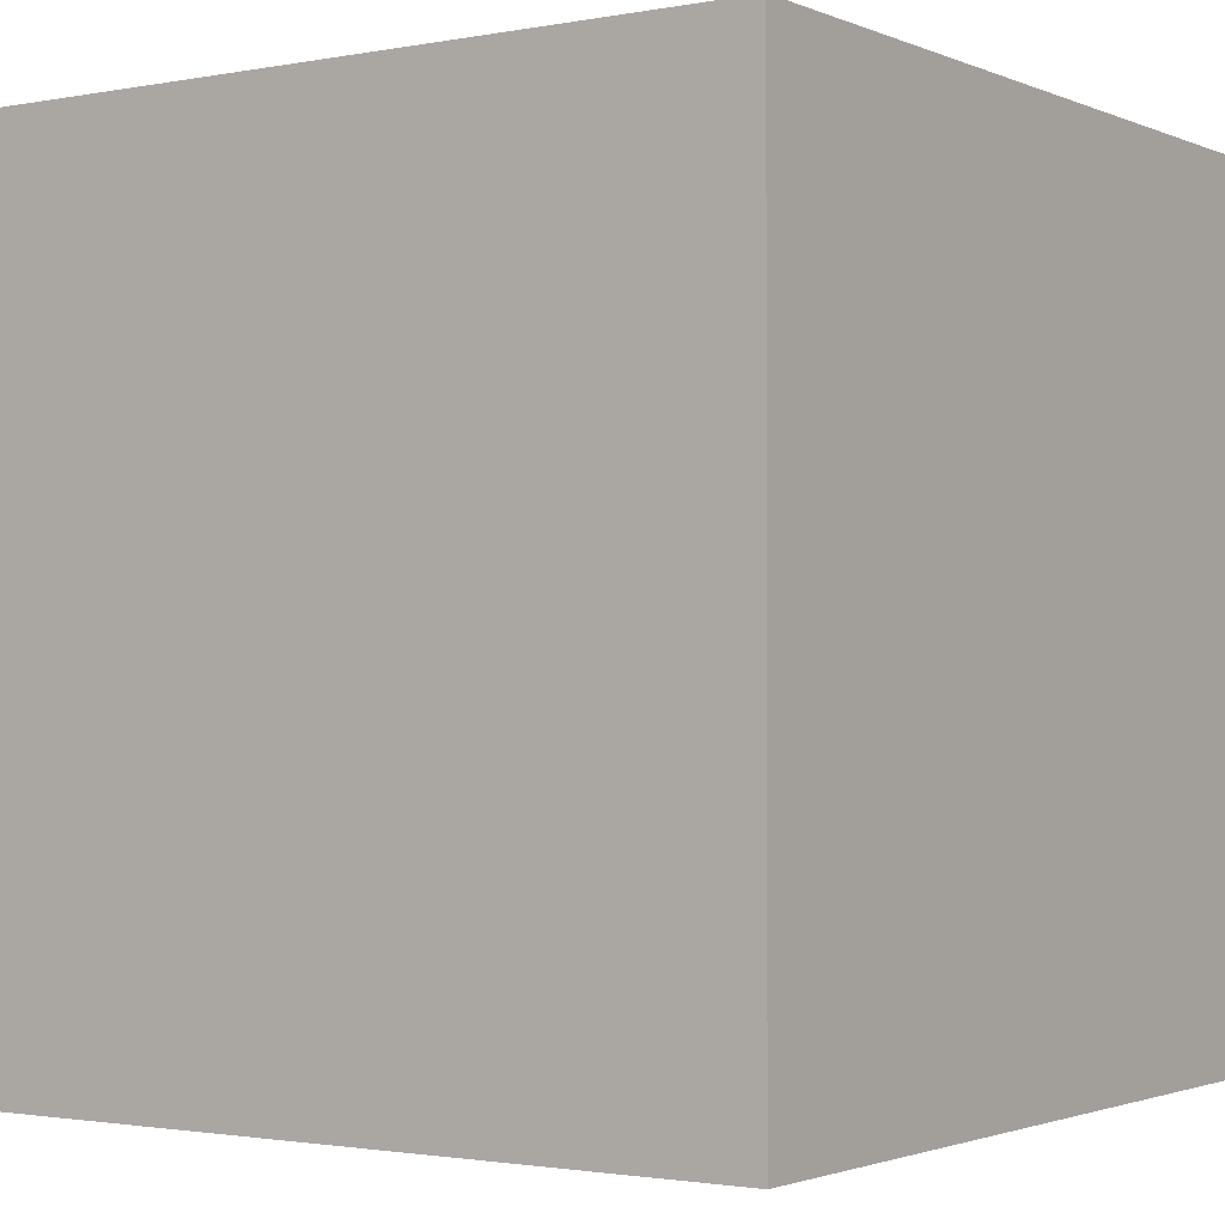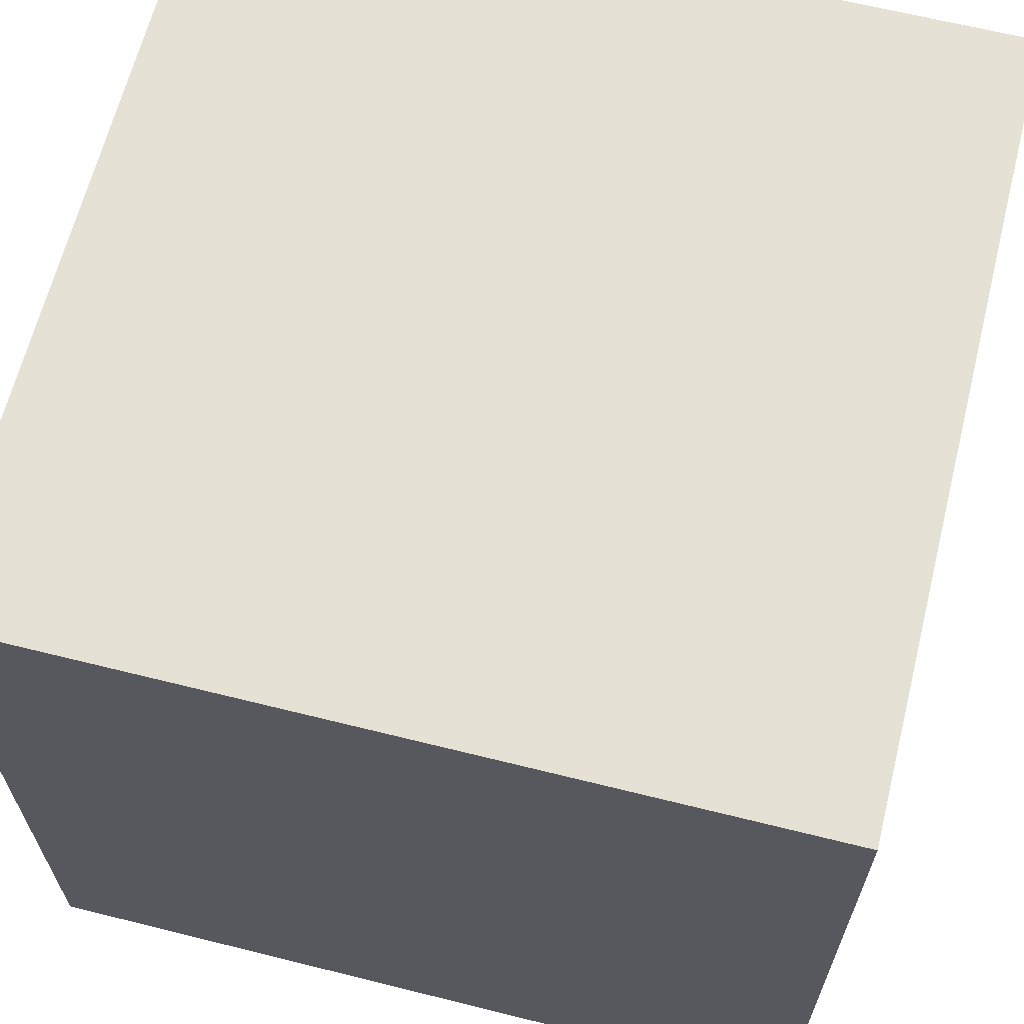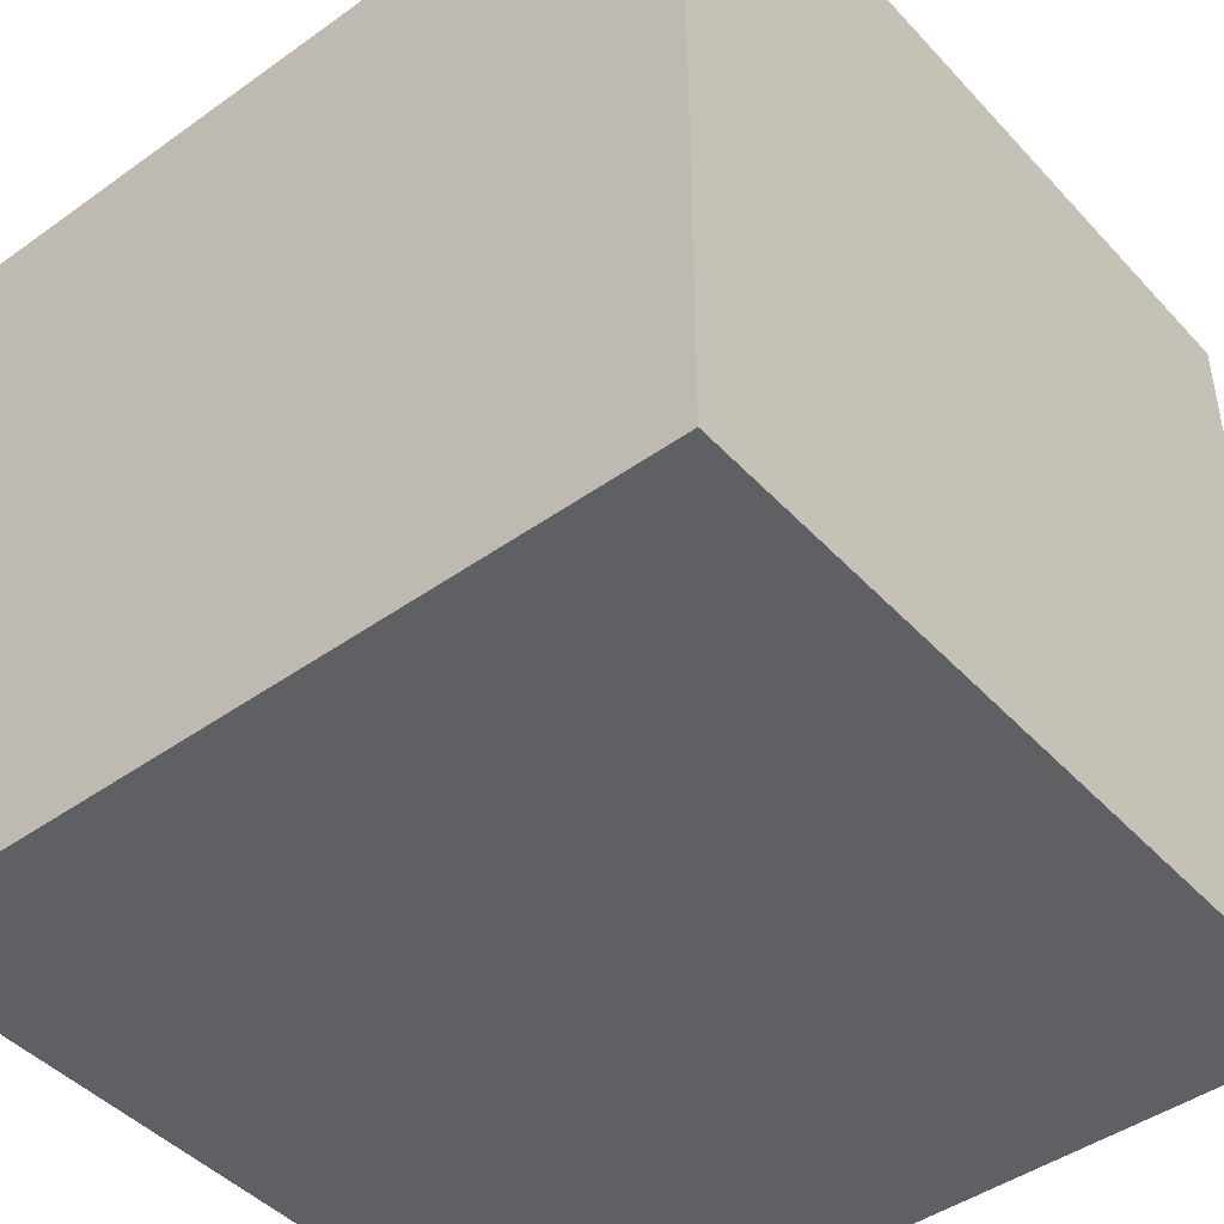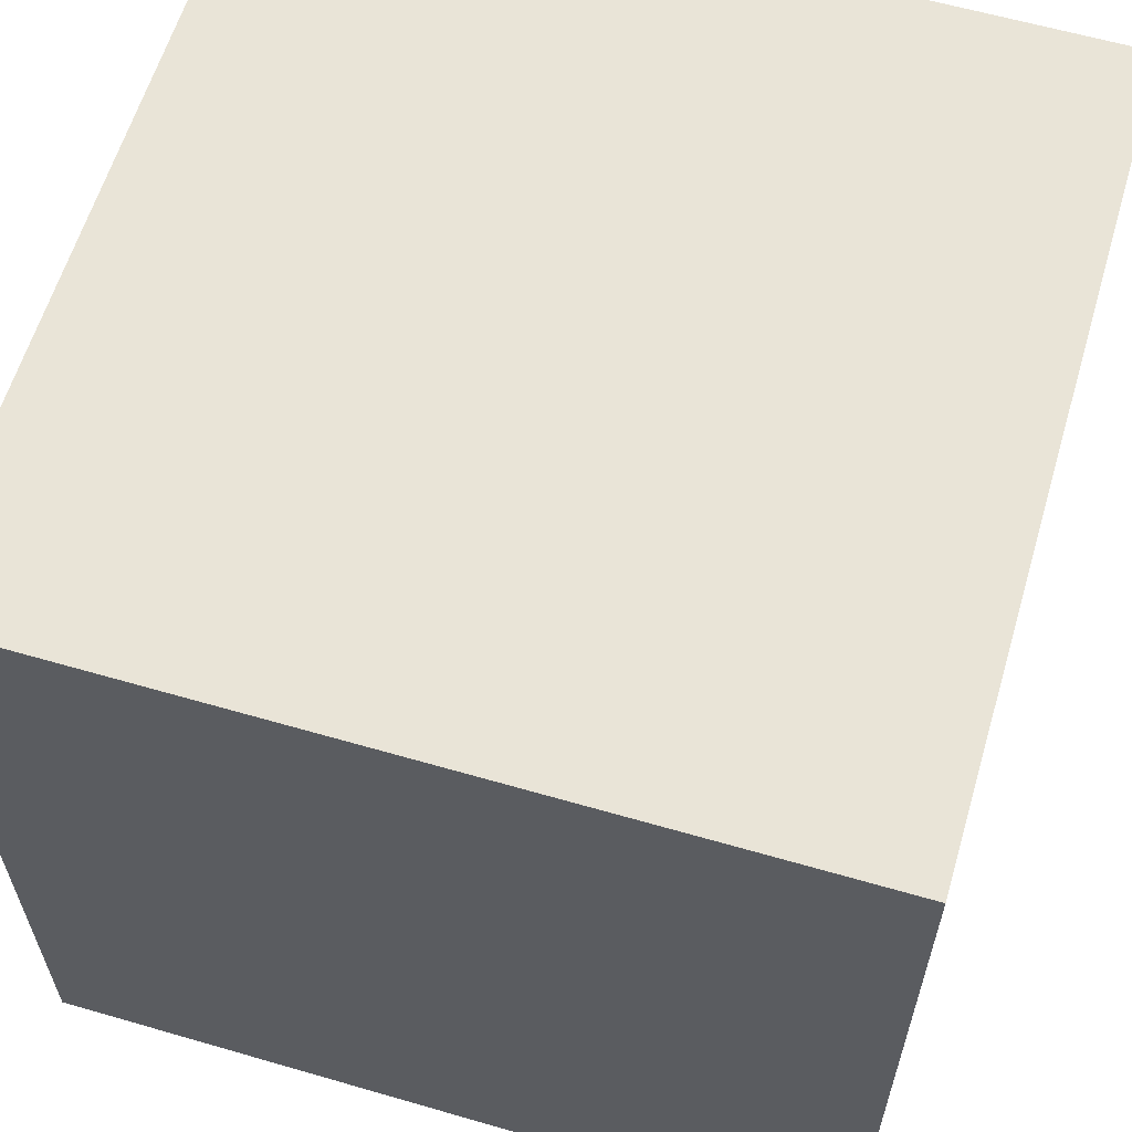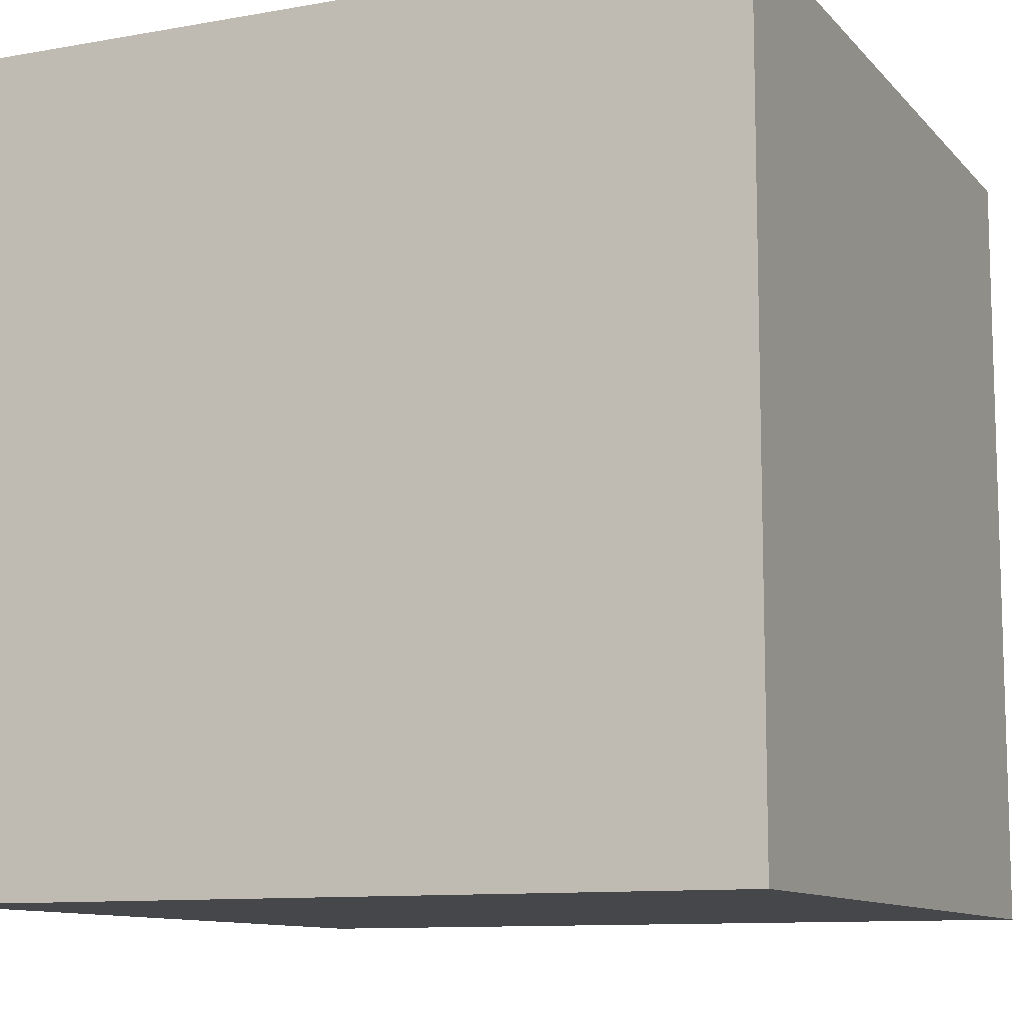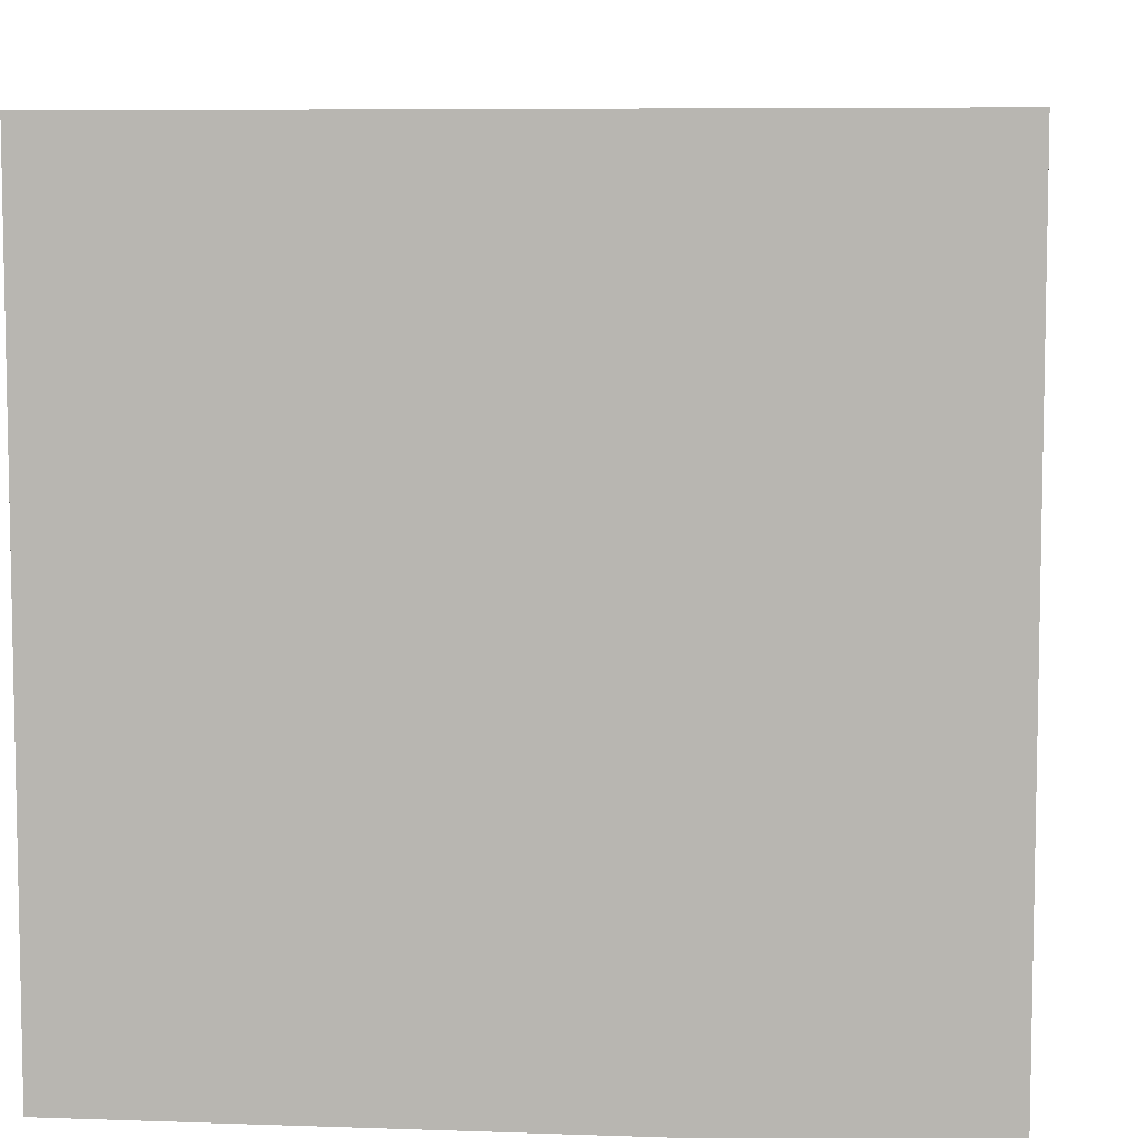
<metadata>
{"format":"obj","ext":"obj","renderer":"f3d","projection":"perspective","resolution":1024,"background":"white","views":[{"elev":-1.7,"azim":-145.5,"up":"+Z"},{"elev":64.8,"azim":104.1,"up":"+Y"},{"elev":-45.1,"azim":129.5,"up":"+Z"},{"elev":60.9,"azim":16.5,"up":"+Z"},{"elev":-10.6,"azim":-155.9,"up":"+Z"},{"elev":7.0,"azim":-174.2,"up":"+Y"}]}
</metadata>
<code>
v  -25 25 -25
v  -25 -25 -25
v  25 25 -25
v  25 -25 -25
v  25 -25 25
v  -25 -25 25
v  25 25 25
v  -25 25 25
g Box001
f 1 2 3
f 4 3 2
f 5 6 7
f 8 7 6
f 4 2 5
f 6 5 2
f 3 4 7
f 5 7 4
f 1 3 8
f 7 8 3
f 2 1 6
f 8 6 1

</code>
